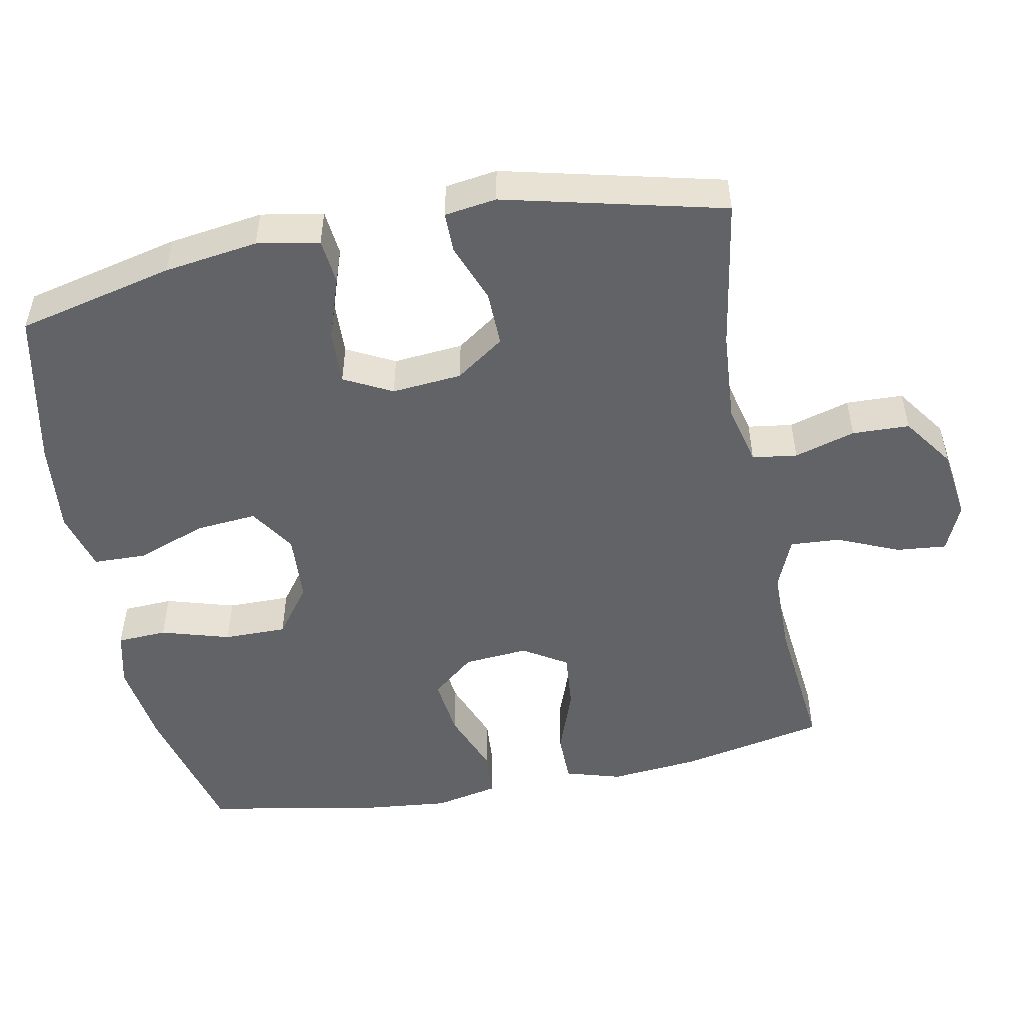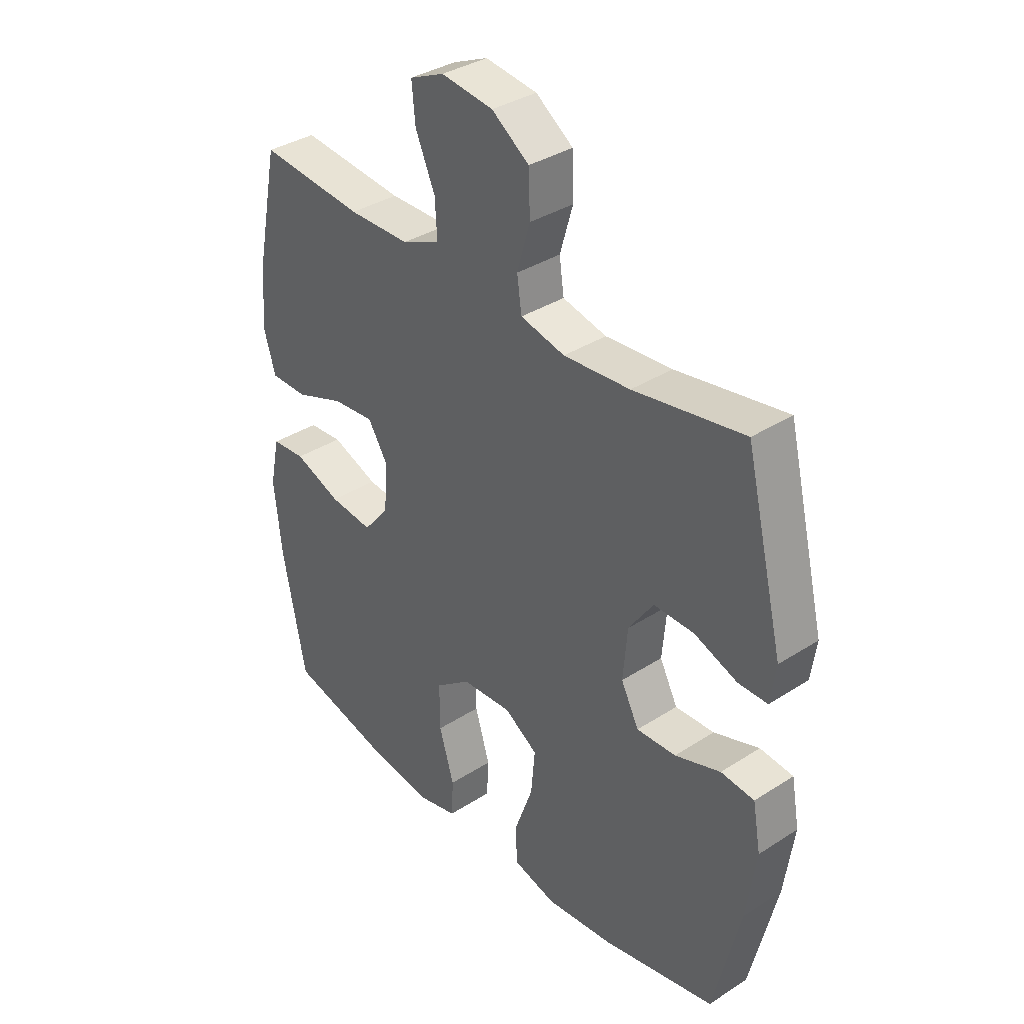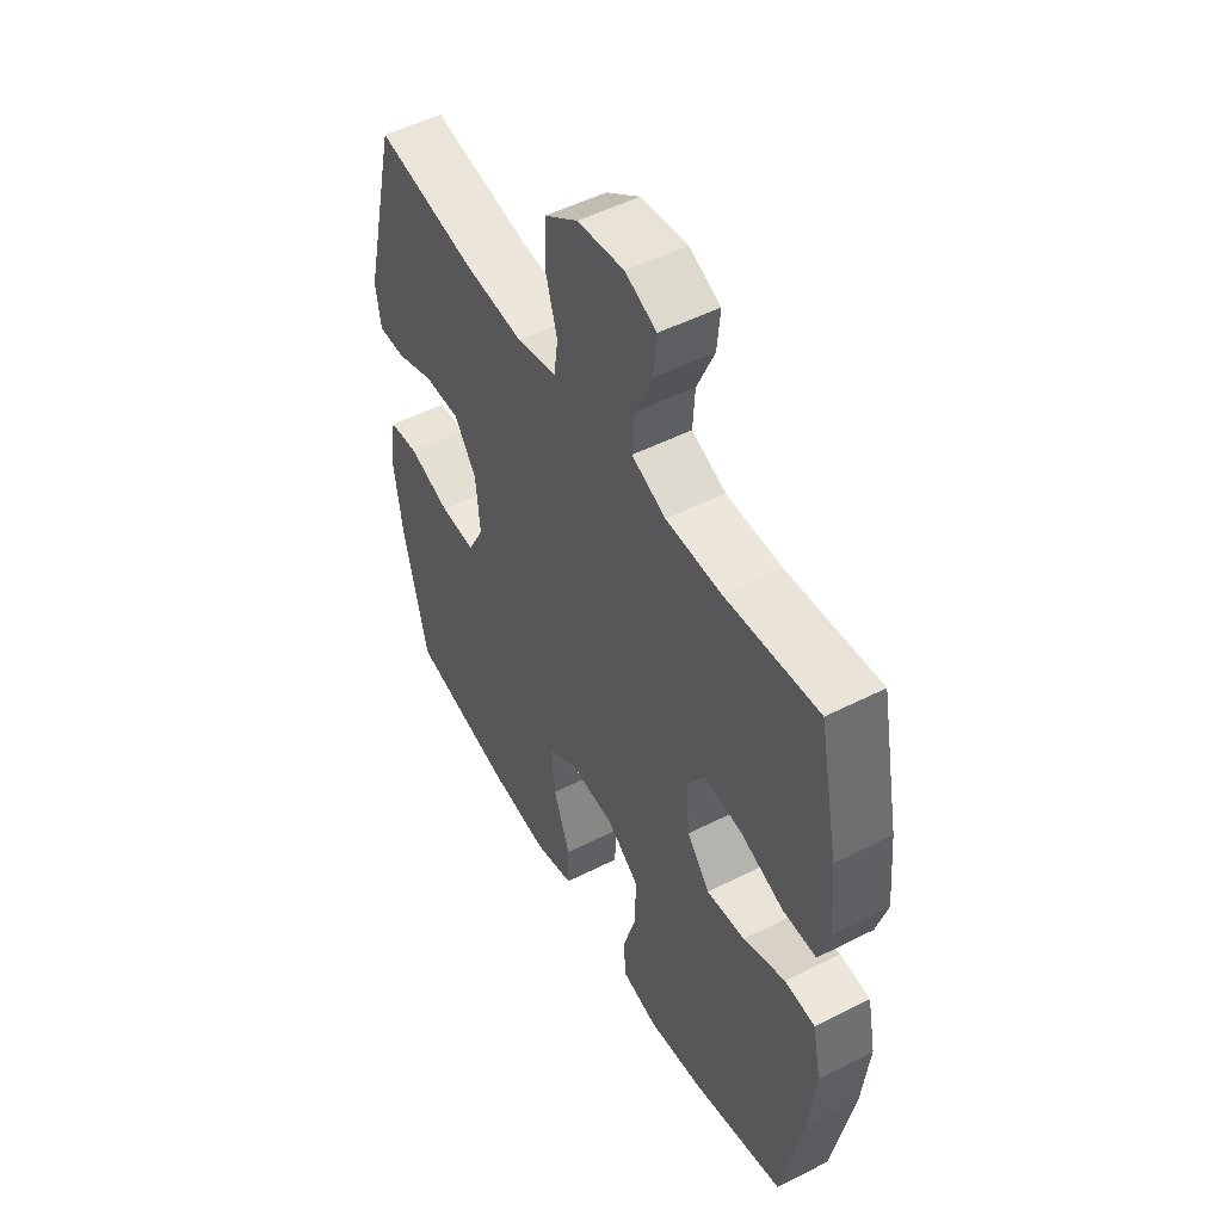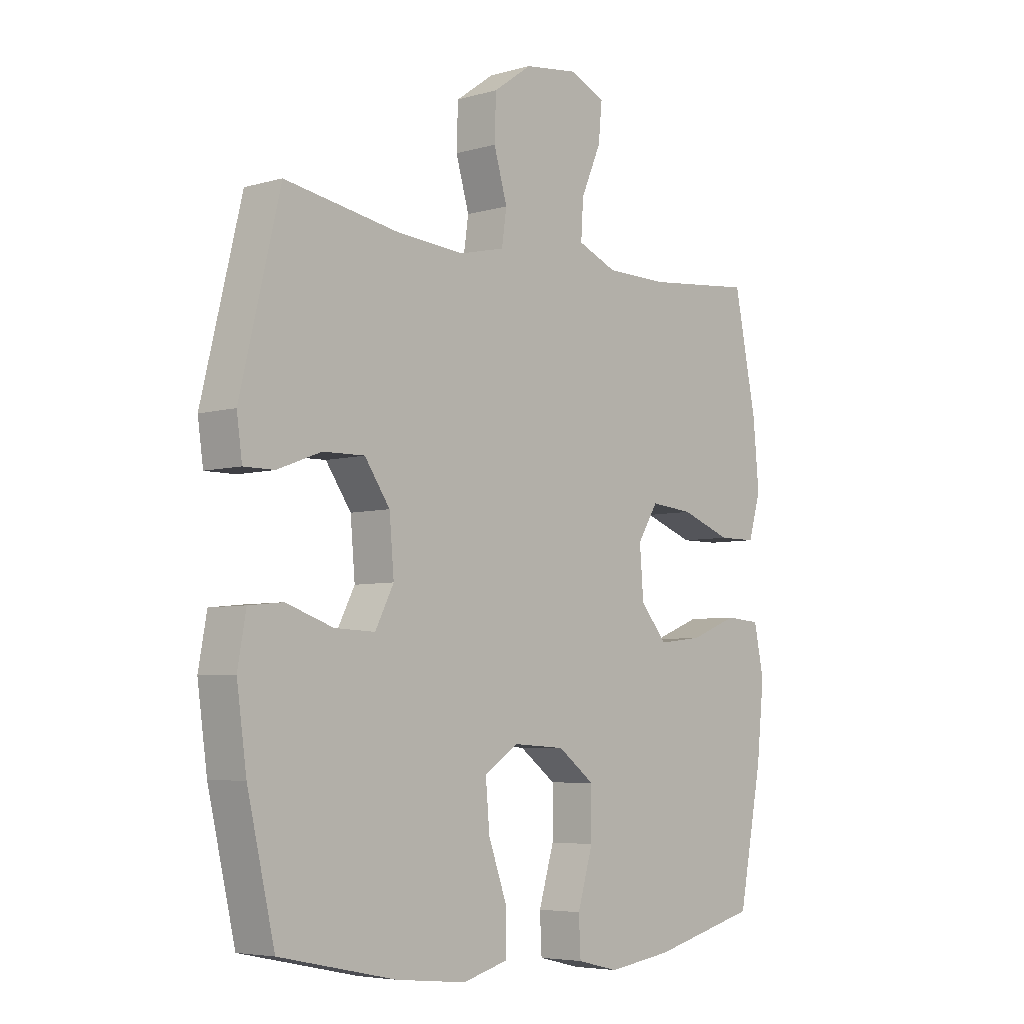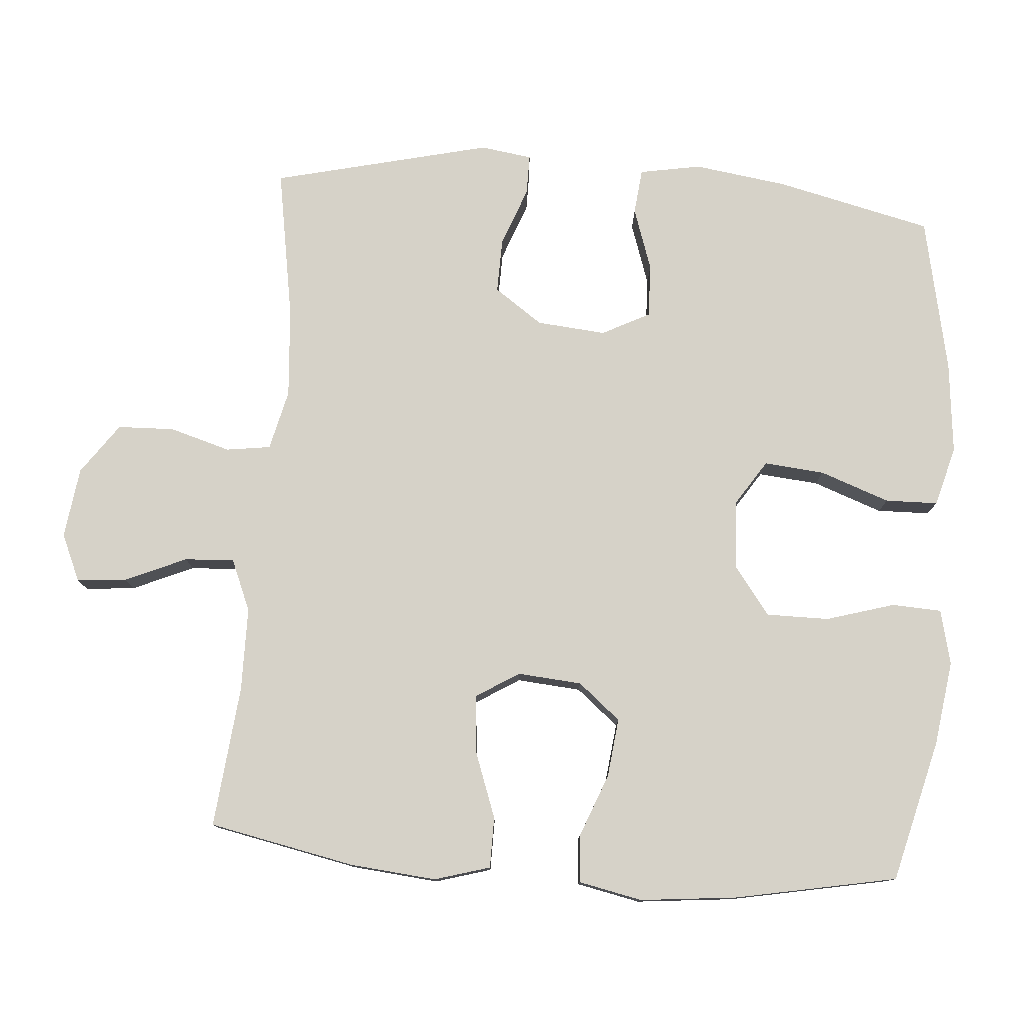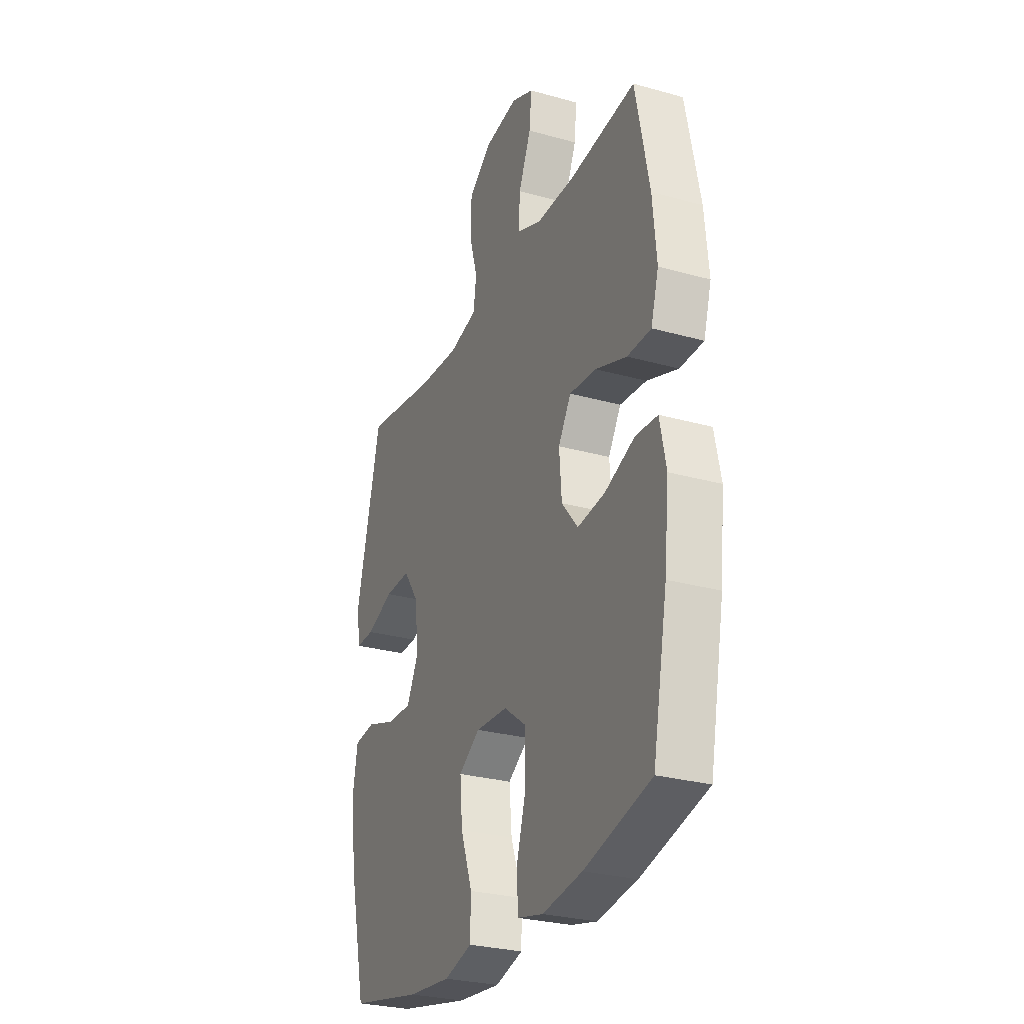
<metadata>
{"format":"obj","ext":"obj","renderer":"f3d","projection":"perspective","resolution":1024,"background":"white","views":[{"elev":-50.8,"azim":-78.9,"up":"+Y"},{"elev":35.7,"azim":-130.3,"up":"+Z"},{"elev":50.8,"azim":61.0,"up":"+Z"},{"elev":-5.4,"azim":-48.4,"up":"+Z"},{"elev":78.3,"azim":94.5,"up":"+Y"},{"elev":-28.1,"azim":67.0,"up":"+Z"}]}
</metadata>
<code>
o path414_path414.001
v 0.2978 0.0375 0.4561
v 0.1788 0.0375 0.4572
v 0.1049 0.0375 0.4881
v 0.1093 0.0375 0.5587
v 0.1471 0.0375 0.6455
v 0.154 0.0375 0.7165
v 0.08674 0.0375 0.7461
v -0.014 0.0375 0.7328
v -0.08636 0.0375 0.6813
v -0.08919 0.0375 0.6004
v -0.06401 0.0375 0.5143
v -0.073 0.0375 0.451
v -0.1591 0.0375 0.4306
v -0.2881 0.0375 0.4404
v -0.5024 0.0375 0.4766
v -0.5775 0.0375 0.1664
v -0.5671 0.0375 0.09297
v -0.5098 0.0375 0.09314
v -0.4269 0.0375 0.1245
v -0.3485 0.0375 0.1262
v -0.3008 0.0375 0.05743
v -0.2922 0.0375 -0.04126
v -0.3272 0.0375 -0.1092
v -0.4034 0.0375 -0.1064
v -0.4918 0.0375 -0.07634
v -0.5567 0.0375 -0.08301
v -0.5724 0.0375 -0.1706
v -0.5539 0.0375 -0.3036
v -0.5024 0.0375 -0.5251
v -0.2816 0.0375 -0.5713
v -0.15 0.0375 -0.5849
v -0.06523 0.0375 -0.5618
v -0.06336 0.0375 -0.4871
v -0.09906 0.0375 -0.3878
v -0.1067 0.0375 -0.3017
v -0.04179 0.0375 -0.2596
v 0.05569 0.0375 -0.2656
v 0.1246 0.0375 -0.3172
v 0.1242 0.0375 -0.4063
v 0.09519 0.0375 -0.5036
v 0.09866 0.0375 -0.574
v 0.177 0.0375 -0.5928
v 0.2976 0.0375 -0.5758
v 0.4995 0.0375 -0.5251
v 0.5445 0.0375 -0.2943
v 0.5589 0.0375 -0.1561
v 0.5403 0.0375 -0.06569
v 0.4742 0.0375 -0.06062
v 0.3832 0.0375 -0.09582
v 0.2994 0.0375 -0.1056
v 0.2497 0.0375 -0.04513
v 0.2424 0.0375 0.04618
v 0.281 0.0375 0.1081
v 0.3625 0.0375 0.1007
v 0.4574 0.0375 0.06602
v 0.5296 0.0375 0.06658
v 0.5529 0.0375 0.1456
v 0.5415 0.0375 0.2691
v 0.4995 0.0375 0.4766
v 0.2978 -0.0375 0.4561
v 0.1788 -0.0375 0.4572
v 0.1049 -0.0375 0.4881
v 0.1093 -0.0375 0.5587
v 0.1471 -0.0375 0.6455
v 0.154 -0.0375 0.7165
v 0.08674 -0.0375 0.7461
v -0.014 -0.0375 0.7328
v -0.08636 -0.0375 0.6813
v -0.08919 -0.0375 0.6004
v -0.06401 -0.0375 0.5143
v -0.073 -0.0375 0.451
v -0.1591 -0.0375 0.4306
v -0.2881 -0.0375 0.4404
v -0.5024 -0.0375 0.4766
v -0.5775 -0.0375 0.1664
v -0.5671 -0.0375 0.09297
v -0.5098 -0.0375 0.09314
v -0.4269 -0.0375 0.1245
v -0.3485 -0.0375 0.1262
v -0.3008 -0.0375 0.05743
v -0.2922 -0.0375 -0.04126
v -0.3272 -0.0375 -0.1092
v -0.4034 -0.0375 -0.1064
v -0.4918 -0.0375 -0.07634
v -0.5567 -0.0375 -0.08301
v -0.5724 -0.0375 -0.1706
v -0.5539 -0.0375 -0.3036
v -0.5024 -0.0375 -0.5251
v -0.2816 -0.0375 -0.5713
v -0.15 -0.0375 -0.5849
v -0.06523 -0.0375 -0.5618
v -0.06336 -0.0375 -0.4871
v -0.09906 -0.0375 -0.3878
v -0.1067 -0.0375 -0.3017
v -0.04179 -0.0375 -0.2596
v 0.05569 -0.0375 -0.2656
v 0.1246 -0.0375 -0.3172
v 0.1242 -0.0375 -0.4063
v 0.09519 -0.0375 -0.5036
v 0.09866 -0.0375 -0.574
v 0.177 -0.0375 -0.5928
v 0.2976 -0.0375 -0.5758
v 0.4995 -0.0375 -0.5251
v 0.5445 -0.0375 -0.2943
v 0.5589 -0.0375 -0.1561
v 0.5403 -0.0375 -0.06569
v 0.4742 -0.0375 -0.06062
v 0.3832 -0.0375 -0.09582
v 0.2994 -0.0375 -0.1056
v 0.2497 -0.0375 -0.04513
v 0.2424 -0.0375 0.04618
v 0.281 -0.0375 0.1081
v 0.3625 -0.0375 0.1007
v 0.4574 -0.0375 0.06602
v 0.5296 -0.0375 0.06658
v 0.5529 -0.0375 0.1456
v 0.5415 -0.0375 0.2691
v 0.4995 -0.0375 0.4766
v 0.154 0.0375 0.7165
v 0.154 0.0375 0.7165
v 0.08674 0.0375 0.7461
v -0.014 0.0375 0.7328
v -0.08636 0.0375 0.6813
v 0.1471 0.0375 0.6455
v -0.08919 0.0375 0.6004
v 0.1093 0.0375 0.5587
v -0.06401 0.0375 0.5143
v 0.1049 0.0375 0.4881
v 0.1049 0.0375 0.4881
v -0.073 0.0375 0.451
v -0.073 0.0375 0.451
v 0.1788 0.0375 0.4572
v 0.4995 0.0375 0.4766
v 0.4995 0.0375 0.4766
v 0.2978 0.0375 0.4561
v -0.2881 0.0375 0.4404
v -0.5024 0.0375 0.4766
v -0.5024 0.0375 0.4766
v -0.1591 0.0375 0.4306
v 0.5415 0.0375 0.2691
v -0.5775 0.0375 0.1664
v 0.5529 0.0375 0.1456
v -0.5671 0.0375 0.09297
v -0.5671 0.0375 0.09297
v 0.5296 0.0375 0.06658
v 0.5296 0.0375 0.06658
v 0.281 0.0375 0.1081
v 0.281 0.0375 0.1081
v 0.3625 0.0375 0.1007
v -0.4269 0.0375 0.1245
v -0.3485 0.0375 0.1262
v -0.3008 0.0375 0.05743
v -0.5098 0.0375 0.09314
v 0.2424 0.0375 0.04618
v 0.4574 0.0375 0.06602
v -0.2922 0.0375 -0.04126
v 0.2497 0.0375 -0.04513
v -0.3272 0.0375 -0.1092
v -0.3272 0.0375 -0.1092
v 0.2994 0.0375 -0.1056
v 0.5403 0.0375 -0.06569
v 0.5403 0.0375 -0.06569
v 0.4742 0.0375 -0.06062
v 0.3832 0.0375 -0.09582
v 0.5589 0.0375 -0.1561
v -0.4034 0.0375 -0.1064
v -0.4918 0.0375 -0.07634
v -0.5567 0.0375 -0.08301
v -0.5567 0.0375 -0.08301
v -0.5724 0.0375 -0.1706
v 0.5445 0.0375 -0.2943
v -0.5539 0.0375 -0.3036
v -0.04179 0.0375 -0.2596
v 0.05569 0.0375 -0.2656
v -0.1067 0.0375 -0.3017
v -0.1067 0.0375 -0.3017
v 0.1246 0.0375 -0.3172
v -0.09906 0.0375 -0.3878
v 0.1242 0.0375 -0.4063
v -0.06336 0.0375 -0.4871
v 0.09519 0.0375 -0.5036
v 0.4995 0.0375 -0.5251
v 0.4995 0.0375 -0.5251
v -0.06523 0.0375 -0.5618
v -0.06523 0.0375 -0.5618
v -0.5024 0.0375 -0.5251
v -0.5024 0.0375 -0.5251
v 0.09866 0.0375 -0.574
v 0.09866 0.0375 -0.574
v -0.2816 0.0375 -0.5713
v 0.2976 0.0375 -0.5758
v -0.15 0.0375 -0.5849
v 0.177 0.0375 -0.5928
v 0.154 -0.0375 0.7165
v 0.154 -0.0375 0.7165
v 0.08674 -0.0375 0.7461
v -0.014 -0.0375 0.7328
v -0.08636 -0.0375 0.6813
v 0.1471 -0.0375 0.6455
v -0.08919 -0.0375 0.6004
v 0.1093 -0.0375 0.5587
v -0.06401 -0.0375 0.5143
v 0.1049 -0.0375 0.4881
v 0.1049 -0.0375 0.4881
v -0.073 -0.0375 0.451
v -0.073 -0.0375 0.451
v 0.1788 -0.0375 0.4572
v 0.4995 -0.0375 0.4766
v 0.4995 -0.0375 0.4766
v 0.2978 -0.0375 0.4561
v -0.2881 -0.0375 0.4404
v -0.5024 -0.0375 0.4766
v -0.5024 -0.0375 0.4766
v -0.1591 -0.0375 0.4306
v 0.5415 -0.0375 0.2691
v -0.5775 -0.0375 0.1664
v 0.5529 -0.0375 0.1456
v -0.5671 -0.0375 0.09297
v -0.5671 -0.0375 0.09297
v 0.5296 -0.0375 0.06658
v 0.5296 -0.0375 0.06658
v 0.281 -0.0375 0.1081
v 0.281 -0.0375 0.1081
v 0.3625 -0.0375 0.1007
v -0.4269 -0.0375 0.1245
v -0.3485 -0.0375 0.1262
v -0.3008 -0.0375 0.05743
v -0.5098 -0.0375 0.09314
v 0.2424 -0.0375 0.04618
v 0.4574 -0.0375 0.06602
v -0.2922 -0.0375 -0.04126
v 0.2497 -0.0375 -0.04513
v -0.3272 -0.0375 -0.1092
v -0.3272 -0.0375 -0.1092
v 0.2994 -0.0375 -0.1056
v 0.5403 -0.0375 -0.06569
v 0.5403 -0.0375 -0.06569
v 0.4742 -0.0375 -0.06062
v 0.3832 -0.0375 -0.09582
v 0.5589 -0.0375 -0.1561
v -0.4034 -0.0375 -0.1064
v -0.4918 -0.0375 -0.07634
v -0.5567 -0.0375 -0.08301
v -0.5567 -0.0375 -0.08301
v -0.5724 -0.0375 -0.1706
v 0.5445 -0.0375 -0.2943
v -0.5539 -0.0375 -0.3036
v -0.04179 -0.0375 -0.2596
v 0.05569 -0.0375 -0.2656
v -0.1067 -0.0375 -0.3017
v -0.1067 -0.0375 -0.3017
v 0.1246 -0.0375 -0.3172
v -0.09906 -0.0375 -0.3878
v 0.1242 -0.0375 -0.4063
v -0.06336 -0.0375 -0.4871
v 0.09519 -0.0375 -0.5036
v 0.4995 -0.0375 -0.5251
v 0.4995 -0.0375 -0.5251
v -0.06523 -0.0375 -0.5618
v -0.06523 -0.0375 -0.5618
v -0.5024 -0.0375 -0.5251
v -0.5024 -0.0375 -0.5251
v 0.09866 -0.0375 -0.574
v 0.09866 -0.0375 -0.574
v -0.2816 -0.0375 -0.5713
v 0.2976 -0.0375 -0.5758
v -0.15 -0.0375 -0.5849
v 0.177 -0.0375 -0.5928
f 250 233 247
f 245 241 242
f 207 222 210
f 255 267 259
f 235 252 246
f 246 252 266
f 211 226 214
f 215 210 224
f 235 246 239
f 205 222 207
f 229 205 227
f 222 205 229
f 227 214 226
f 239 240 238
f 266 252 254
f 201 202 203
f 248 231 250
f 205 214 227
f 253 267 255
f 228 216 218
f 233 241 247
f 230 217 224
f 208 210 215
f 226 211 225
f 202 201 200
f 247 241 245
f 220 217 230
f 245 242 243
f 232 248 249
f 201 197 200
f 229 227 231
f 225 211 212
f 225 212 216
f 250 231 233
f 265 253 250
f 194 196 199
f 257 246 266
f 268 254 256
f 232 249 235
f 268 256 263
f 224 210 222
f 207 203 205
f 229 248 232
f 199 197 201
f 217 215 224
f 236 238 240
f 265 247 261
f 266 254 268
f 235 249 252
f 229 231 248
f 225 216 228
f 196 197 199
f 205 203 202
f 198 200 197
f 240 239 246
f 267 253 265
f 250 247 265
f 120 7 66 195
f 7 8 67 66
f 8 9 68 67
f 5 6 65 64
f 9 10 69 68
f 4 5 64 63
f 10 11 70 69
f 129 4 63 204
f 11 131 206 70
f 2 3 62 61
f 134 1 60 209
f 14 138 213 73
f 1 2 61 60
f 12 13 72 71
f 13 14 73 72
f 58 59 118 117
f 15 16 75 74
f 57 58 117 116
f 16 144 219 75
f 146 57 116 221
f 148 54 113 223
f 19 20 79 78
f 20 21 80 79
f 18 19 78 77
f 17 18 77 76
f 52 53 112 111
f 55 56 115 114
f 54 55 114 113
f 21 22 81 80
f 51 52 111 110
f 22 159 234 81
f 50 51 110 109
f 162 48 107 237
f 48 49 108 107
f 46 47 106 105
f 24 25 84 83
f 25 169 244 84
f 26 27 86 85
f 49 50 109 108
f 23 24 83 82
f 45 46 105 104
f 27 28 87 86
f 36 37 96 95
f 176 36 95 251
f 37 38 97 96
f 34 35 94 93
f 38 39 98 97
f 33 34 93 92
f 39 40 99 98
f 183 45 104 258
f 185 33 92 260
f 28 187 262 87
f 40 189 264 99
f 29 30 89 88
f 43 44 103 102
f 31 32 91 90
f 30 31 90 89
f 42 43 102 101
f 41 42 101 100
f 175 172 158
f 170 167 166
f 132 135 147
f 180 184 192
f 160 171 177
f 171 191 177
f 136 139 151
f 140 149 135
f 160 164 171
f 130 132 147
f 154 152 130
f 147 154 130
f 152 151 139
f 164 163 165
f 191 179 177
f 126 128 127
f 173 175 156
f 130 152 139
f 178 180 192
f 153 143 141
f 158 172 166
f 155 149 142
f 133 140 135
f 151 150 136
f 127 125 126
f 172 170 166
f 145 155 142
f 170 168 167
f 157 174 173
f 126 125 122
f 154 156 152
f 150 137 136
f 150 141 137
f 175 158 156
f 190 175 178
f 119 124 121
f 182 191 171
f 193 181 179
f 157 160 174
f 193 188 181
f 149 147 135
f 132 130 128
f 154 157 173
f 124 126 122
f 142 149 140
f 161 165 163
f 190 186 172
f 191 193 179
f 160 177 174
f 154 173 156
f 150 153 141
f 121 124 122
f 130 127 128
f 123 122 125
f 165 171 164
f 192 190 178
f 175 190 172

</code>
